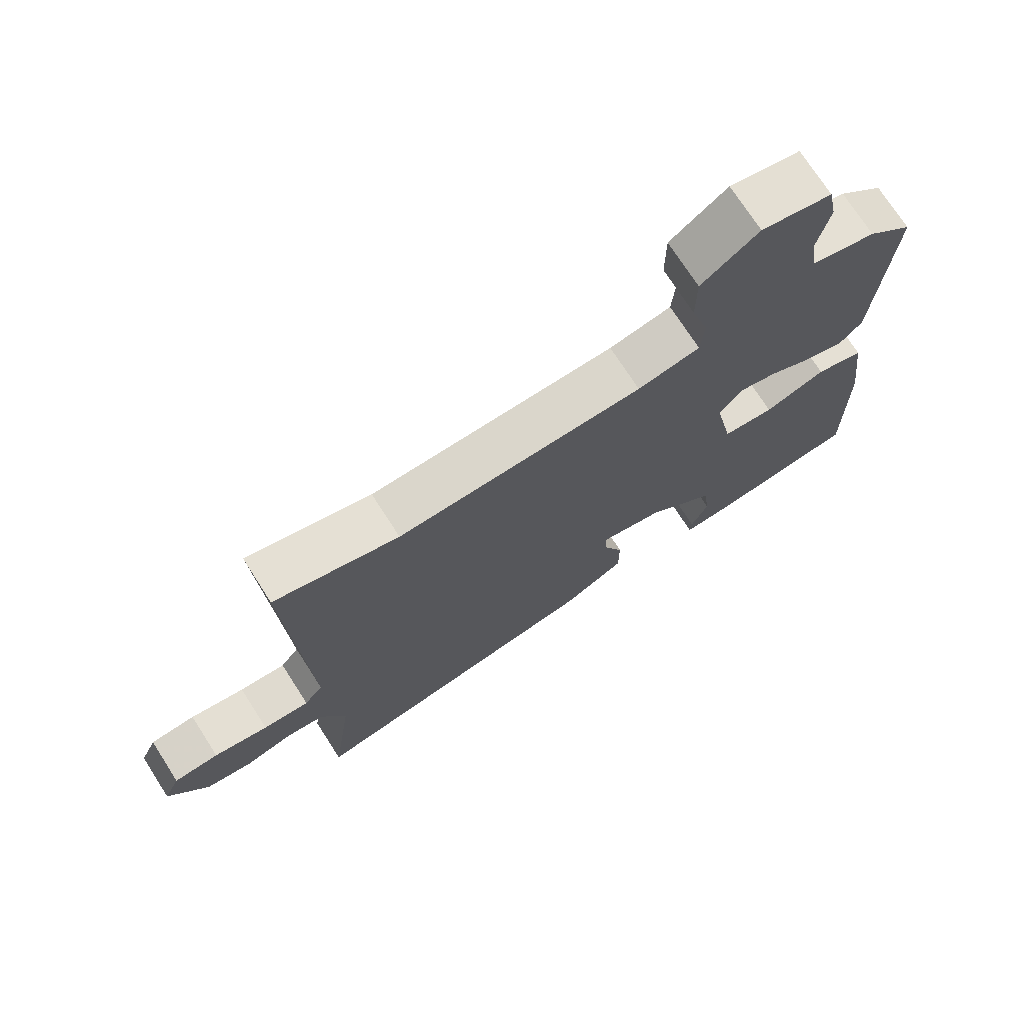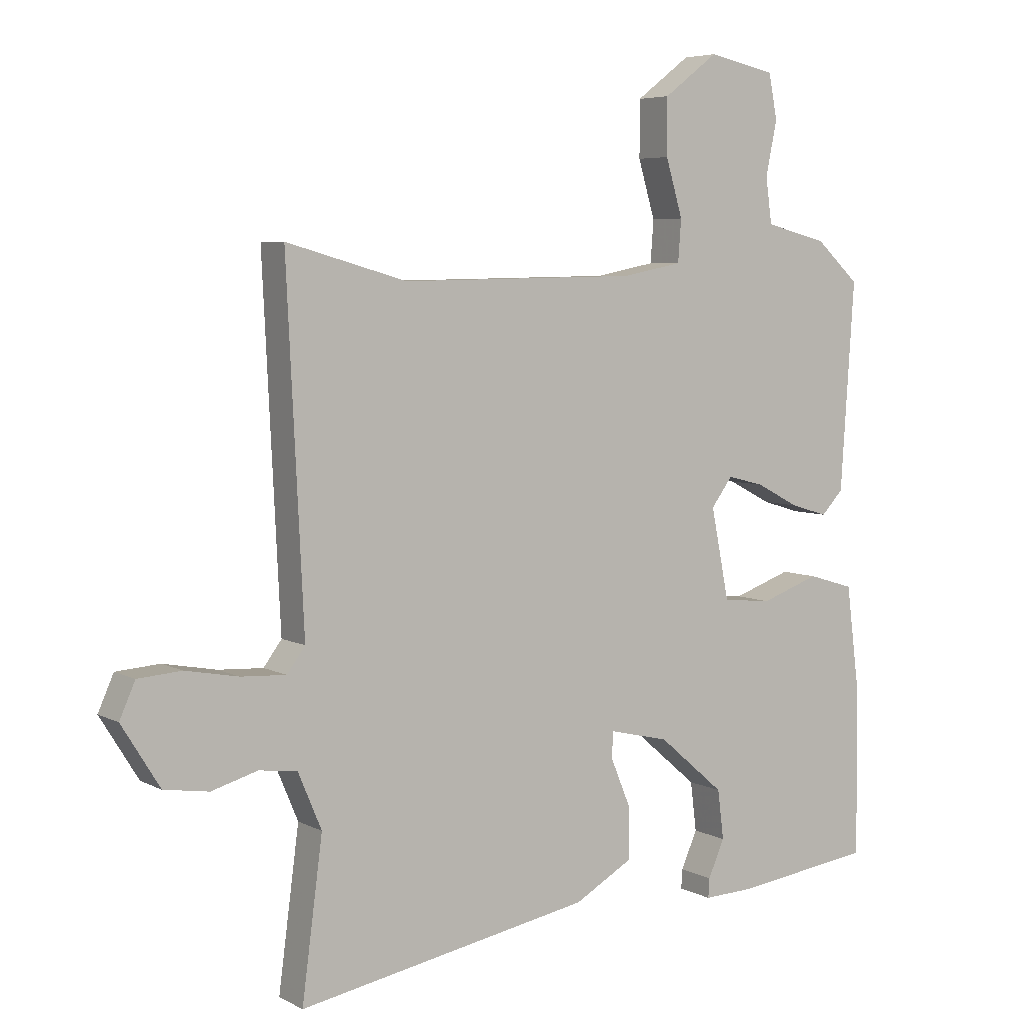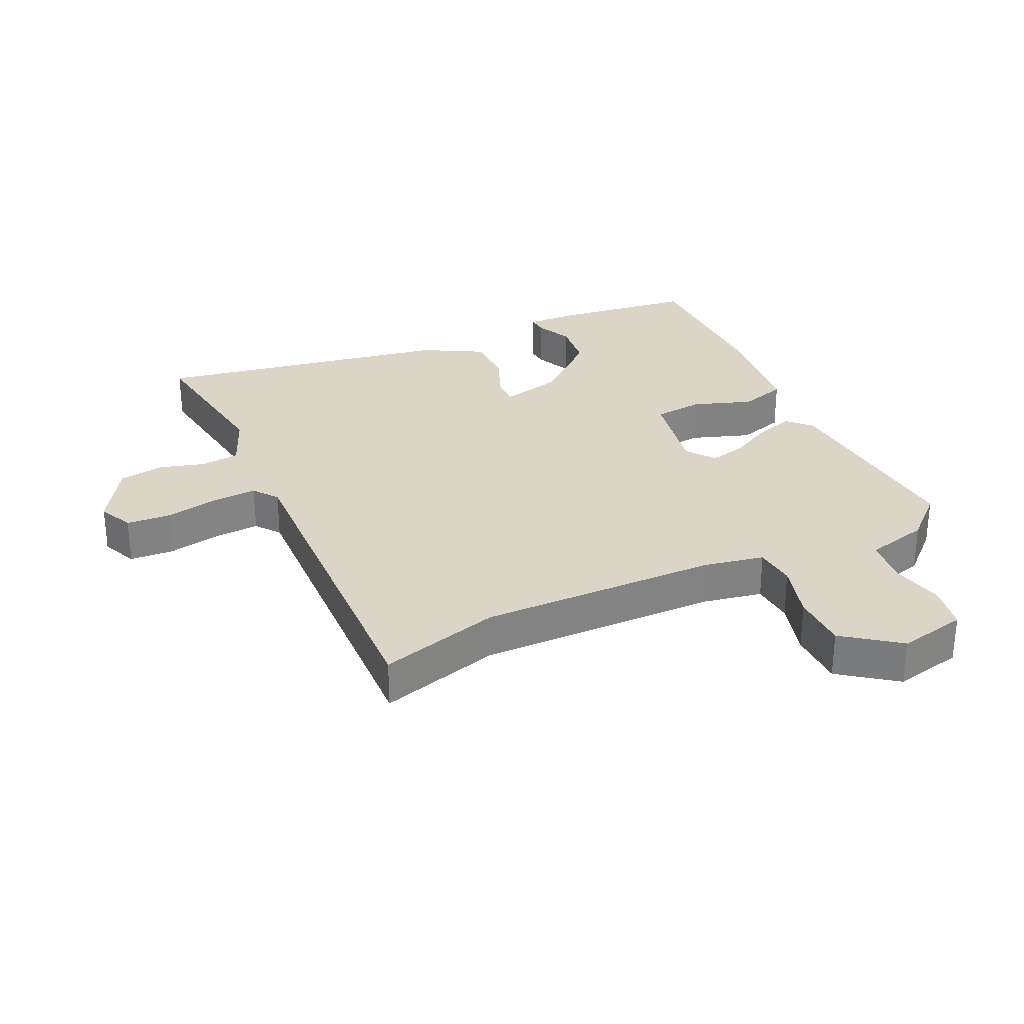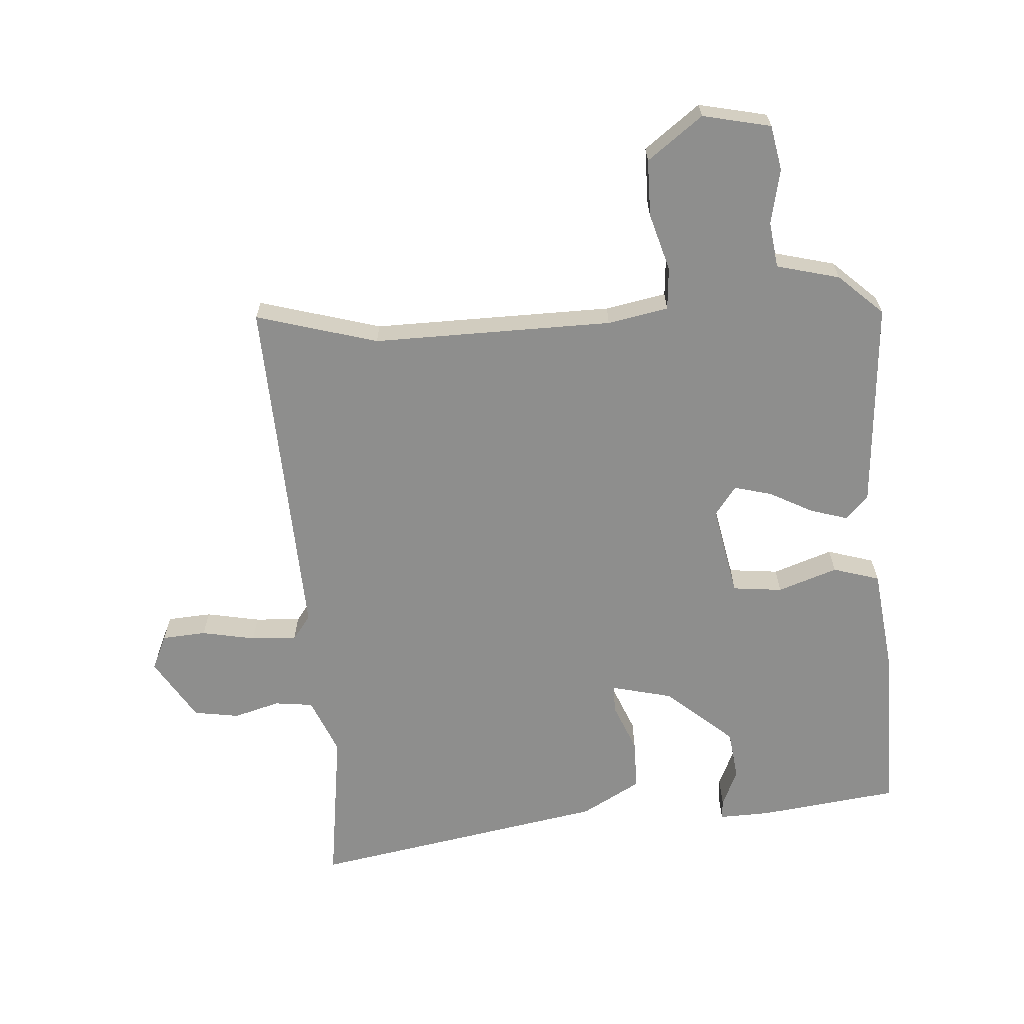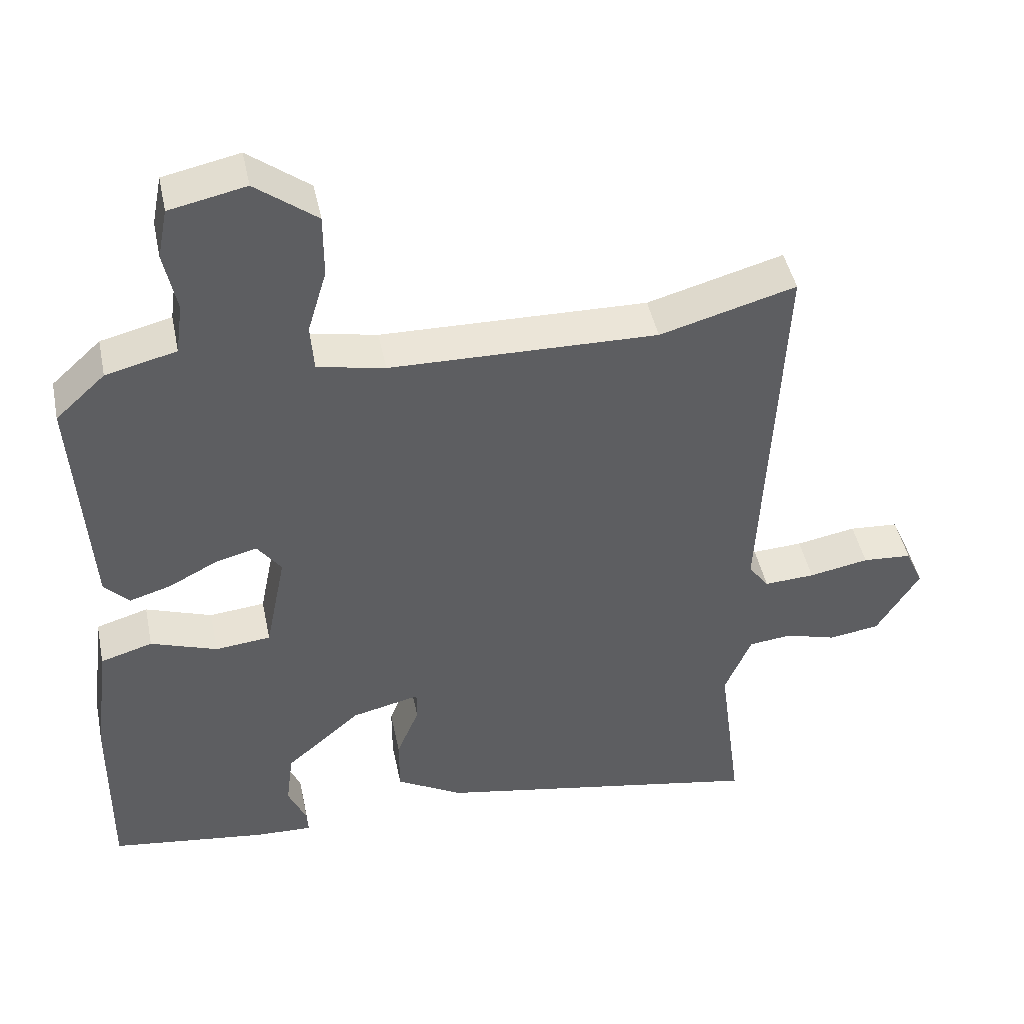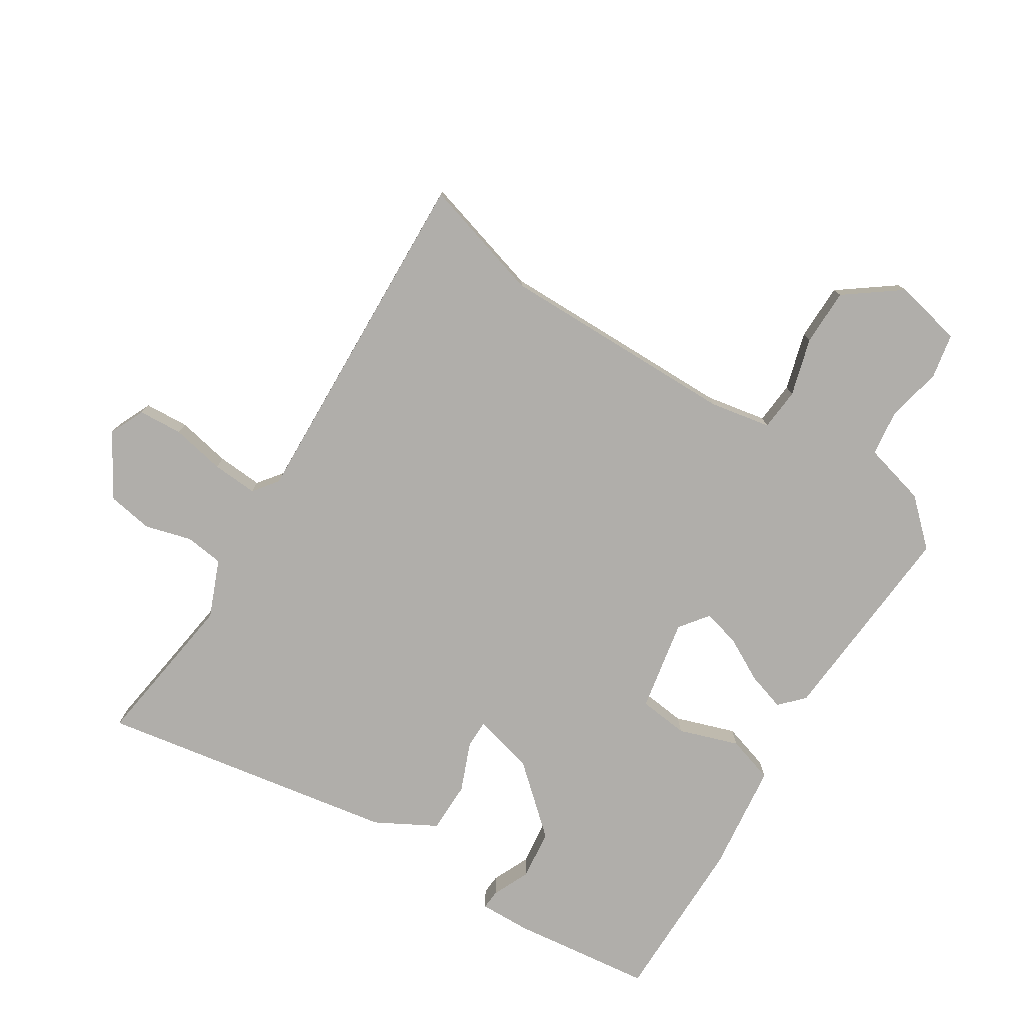
<metadata>
{"format":"obj","ext":"obj","renderer":"f3d","projection":"perspective","resolution":1024,"background":"white","views":[{"elev":73.1,"azim":-32.7,"up":"+Z"},{"elev":5.6,"azim":-33.2,"up":"+Z"},{"elev":29.6,"azim":-25.5,"up":"+Y"},{"elev":-64.9,"azim":3.7,"up":"+Y"},{"elev":45.0,"azim":168.4,"up":"+Z"},{"elev":-77.7,"azim":-32.8,"up":"+Y"}]}
</metadata>
<code>
v 0.505 0.07 -0.473
v 0.283 0.07 -0.502
v 0.202 0.07 -0.505
v 0.204 0.07 -0.474
v 0.23 0.07 -0.415
v 0.22 0.07 -0.336
v 0.114 0.07 -0.245
v 0.017 0.07 -0.222
v 0.017 0.07 -0.266
v 0.049 0.07 -0.343
v 0.049 0.07 -0.424
v -0.045 0.07 -0.477
v -0.516 0.07 -0.563
v -0.483 0.07 -0.312
v -0.521 0.07 -0.222
v -0.582 0.07 -0.215
v -0.655 0.07 -0.236
v -0.727 0.07 -0.225
v -0.788 0.07 -0.127
v -0.763 0.07 -0.071
v -0.693 0.07 -0.066
v -0.608 0.07 -0.082
v -0.536 0.07 -0.086
v -0.507 0.07 -0.047
v -0.534 0.07 0.509
v -0.341 0.07 0.455
v 0.039 0.07 0.462
v 0.135 0.07 0.481
v 0.14 0.07 0.548
v 0.113 0.07 0.639
v 0.113 0.07 0.729
v 0.2 0.07 0.795
v 0.308 0.07 0.772
v 0.322 0.07 0.701
v 0.304 0.07 0.614
v 0.314 0.07 0.541
v 0.414 0.07 0.516
v 0.484 0.07 0.452
v 0.462 0.07 0.121
v 0.427 0.07 0.084
v 0.367 0.07 0.102
v 0.298 0.07 0.138
v 0.239 0.07 0.153
v 0.205 0.07 0.107
v 0.234 0.07 -0.038
v 0.313 0.07 -0.046
v 0.407 0.07 -0.013
v 0.481 0.07 -0.035
v 0.503 0.07 -0.208
v 0.505 0 -0.473
v 0.283 0 -0.502
v 0.202 0 -0.505
v 0.204 0 -0.474
v 0.23 0 -0.415
v 0.22 0 -0.336
v 0.114 0 -0.245
v 0.017 0 -0.222
v 0.017 0 -0.266
v 0.049 0 -0.343
v 0.049 0 -0.424
v -0.045 0 -0.477
v -0.516 0 -0.563
v -0.483 0 -0.312
v -0.521 0 -0.222
v -0.582 0 -0.215
v -0.655 0 -0.236
v -0.727 0 -0.225
v -0.788 0 -0.127
v -0.763 0 -0.071
v -0.693 0 -0.066
v -0.608 0 -0.082
v -0.536 0 -0.086
v -0.507 0 -0.047
v -0.534 0 0.509
v -0.341 0 0.455
v 0.039 0 0.462
v 0.135 0 0.481
v 0.14 0 0.548
v 0.113 0 0.639
v 0.113 0 0.729
v 0.2 0 0.795
v 0.308 0 0.772
v 0.322 0 0.701
v 0.304 0 0.614
v 0.314 0 0.541
v 0.414 0 0.516
v 0.484 0 0.452
v 0.462 0 0.121
v 0.427 0 0.084
v 0.367 0 0.102
v 0.298 0 0.138
v 0.239 0 0.153
v 0.205 0 0.107
v 0.234 0 -0.038
v 0.313 0 -0.046
v 0.407 0 -0.013
v 0.481 0 -0.035
v 0.503 0 -0.208
f 49 1 2
f 48 49 2
f 47 48 2
f 46 47 2
f 45 46 2
f 44 45 2
f 40 41 42
f 39 40 42
f 38 39 42
f 37 38 42
f 36 37 42
f 35 36 42 43
f 33 34 35
f 32 33 35
f 31 32 35
f 30 31 35
f 29 30 35
f 35 43 44
f 29 35 44
f 28 29 44
f 24 25 26
f 24 26 27
f 27 28 44
f 24 27 44
f 23 24 44
f 20 21 22
f 19 20 22
f 18 19 22
f 17 18 22
f 16 17 22
f 15 16 22 23
f 12 13 14
f 11 12 14
f 10 11 14
f 9 10 14
f 14 15 23
f 9 14 23
f 8 9 23
f 2 3 4 5
f 2 5 6
f 44 2 6
f 7 8 23 44
f 6 7 44
f 51 50 98
f 51 98 97
f 51 97 96
f 51 96 95
f 51 95 94
f 51 94 93
f 91 90 89
f 91 89 88
f 91 88 87
f 91 87 86
f 91 86 85
f 92 91 85 84
f 84 83 82
f 84 82 81
f 84 81 80
f 84 80 79
f 84 79 78
f 93 92 84
f 93 84 78
f 93 78 77
f 75 74 73
f 76 75 73
f 93 77 76
f 93 76 73
f 93 73 72
f 71 70 69
f 71 69 68
f 71 68 67
f 71 67 66
f 71 66 65
f 72 71 65 64
f 63 62 61
f 63 61 60
f 63 60 59
f 63 59 58
f 72 64 63
f 72 63 58
f 72 58 57
f 54 53 52 51
f 55 54 51
f 55 51 93
f 93 72 57 56
f 93 56 55
f 1 50 51 2
f 2 51 52 3
f 3 52 53 4
f 4 53 54 5
f 5 54 55 6
f 6 55 56 7
f 7 56 57 8
f 8 57 58 9
f 9 58 59 10
f 10 59 60 11
f 11 60 61 12
f 12 61 62 13
f 13 62 63 14
f 14 63 64 15
f 15 64 65 16
f 16 65 66 17
f 17 66 67 18
f 18 67 68 19
f 19 68 69 20
f 20 69 70 21
f 21 70 71 22
f 22 71 72 23
f 23 72 73 24
f 24 73 74 25
f 25 74 75 26
f 26 75 76 27
f 27 76 77 28
f 28 77 78 29
f 29 78 79 30
f 30 79 80 31
f 31 80 81 32
f 32 81 82 33
f 33 82 83 34
f 34 83 84 35
f 35 84 85 36
f 36 85 86 37
f 37 86 87 38
f 38 87 88 39
f 39 88 89 40
f 40 89 90 41
f 41 90 91 42
f 42 91 92 43
f 43 92 93 44
f 44 93 94 45
f 45 94 95 46
f 46 95 96 47
f 47 96 97 48
f 48 97 98 49
f 49 98 50 1

</code>
